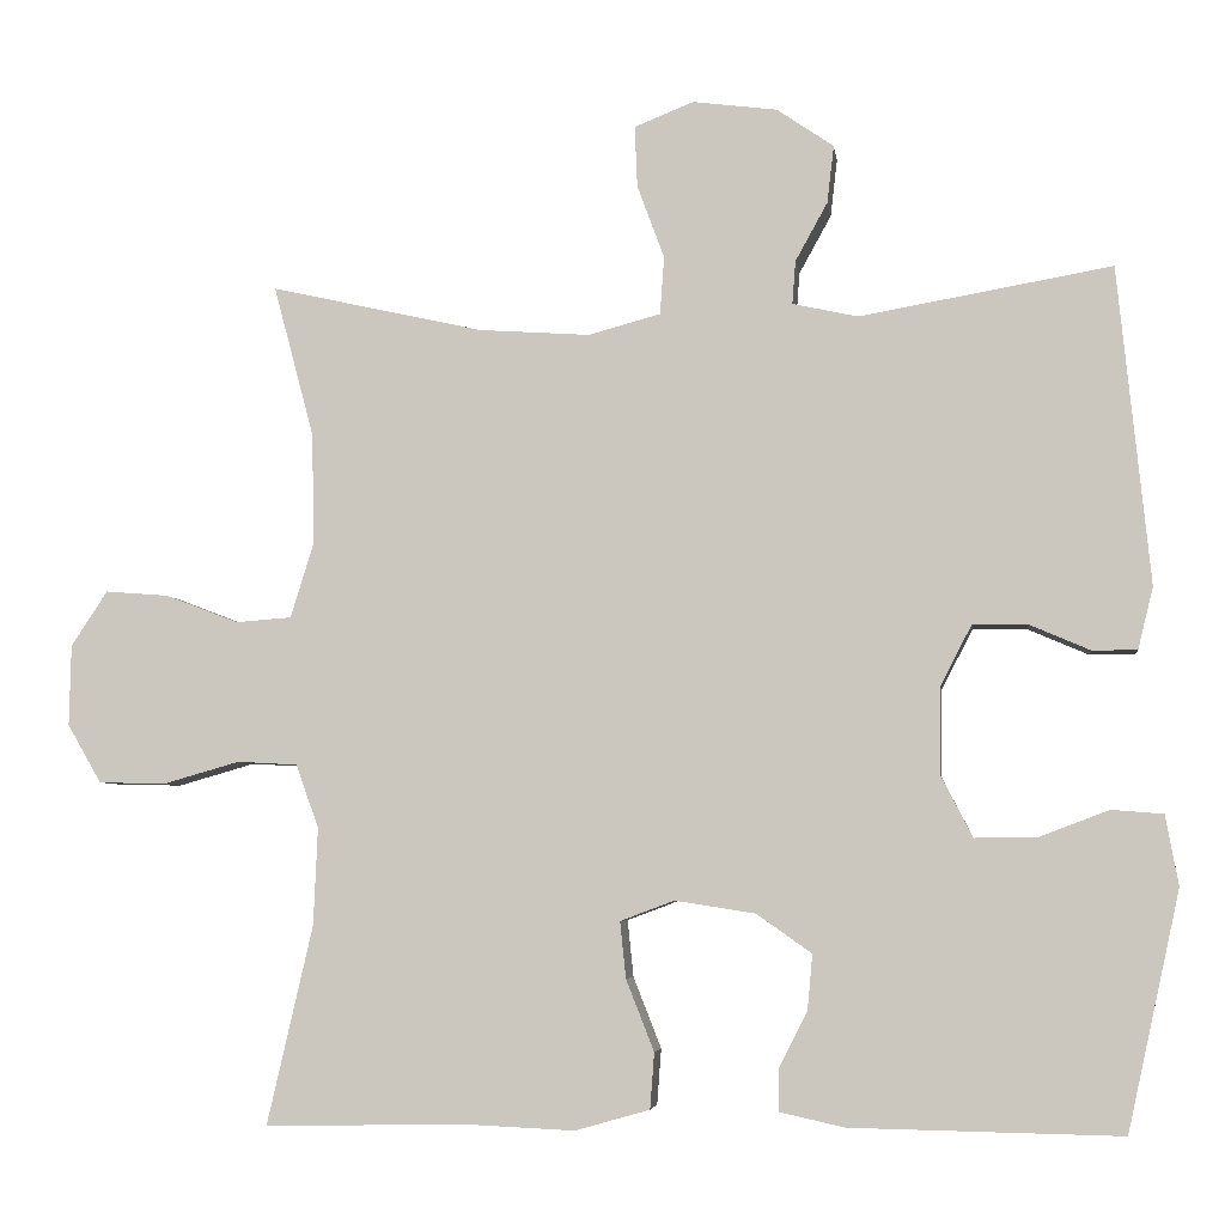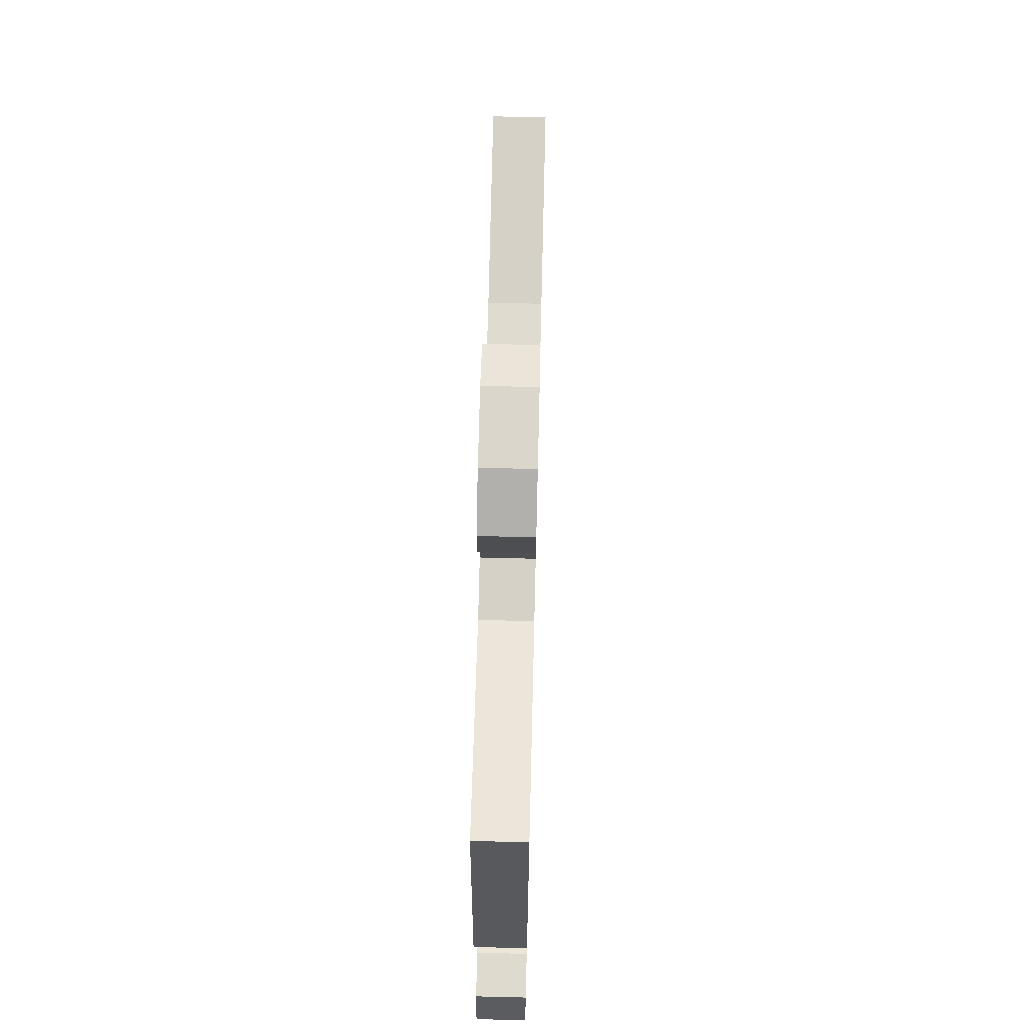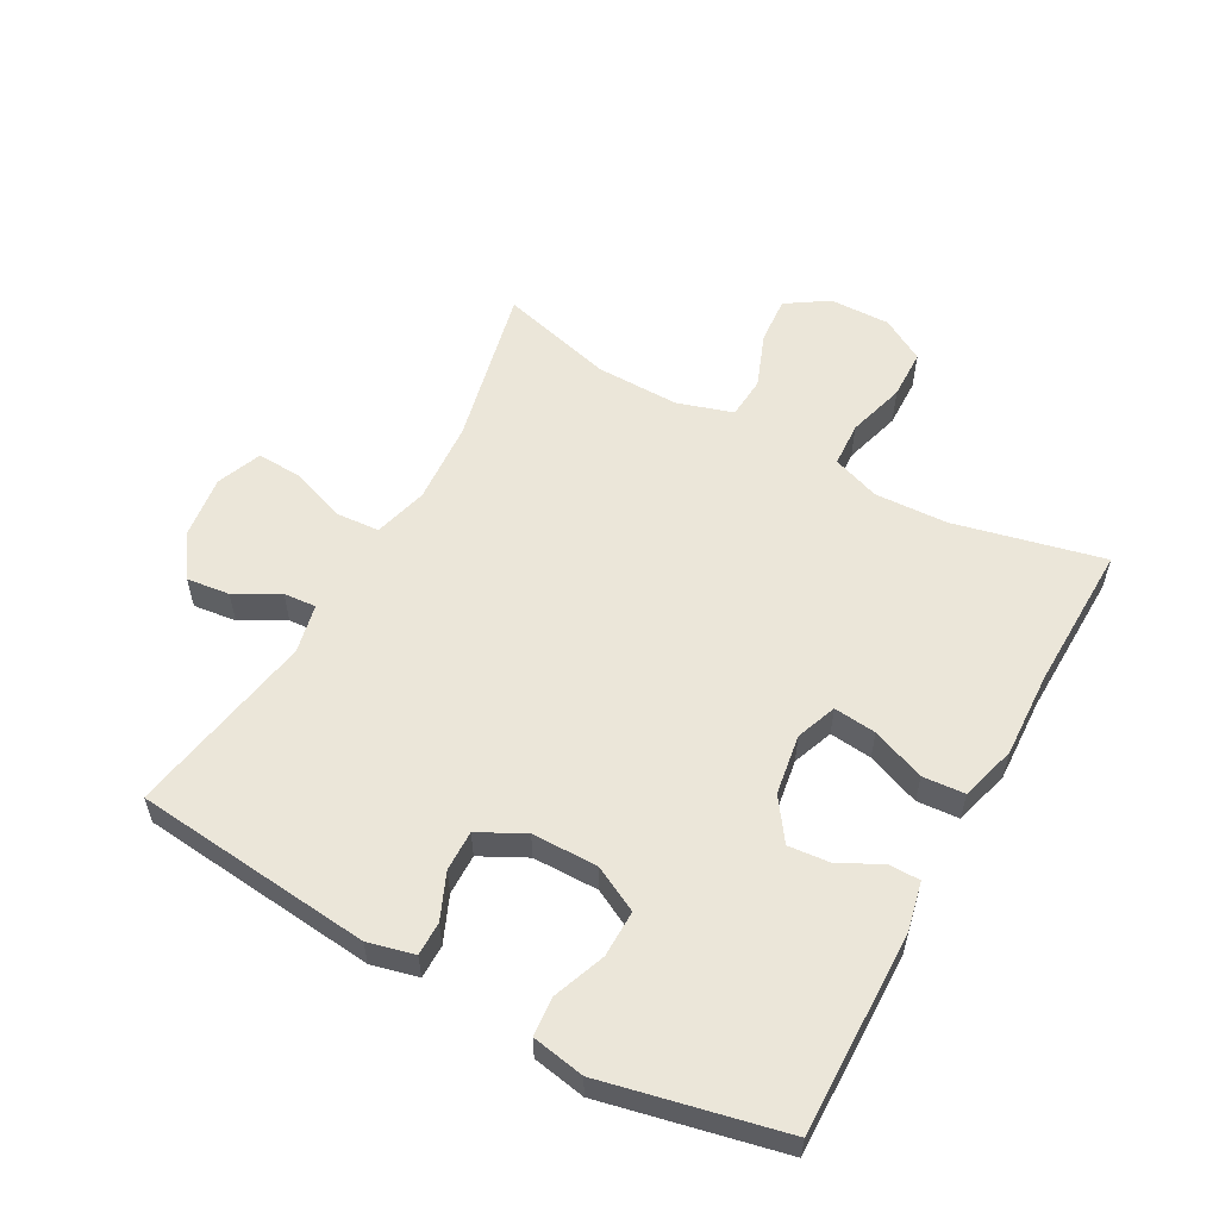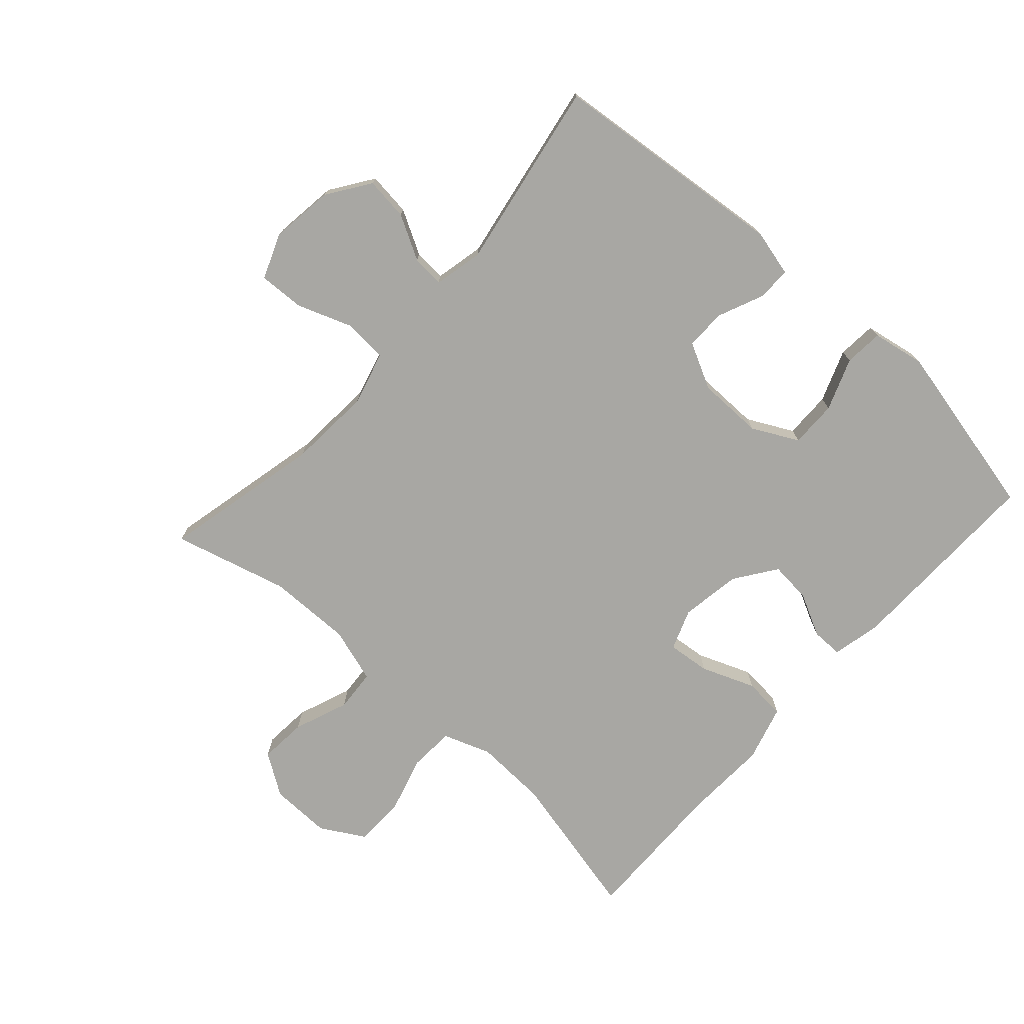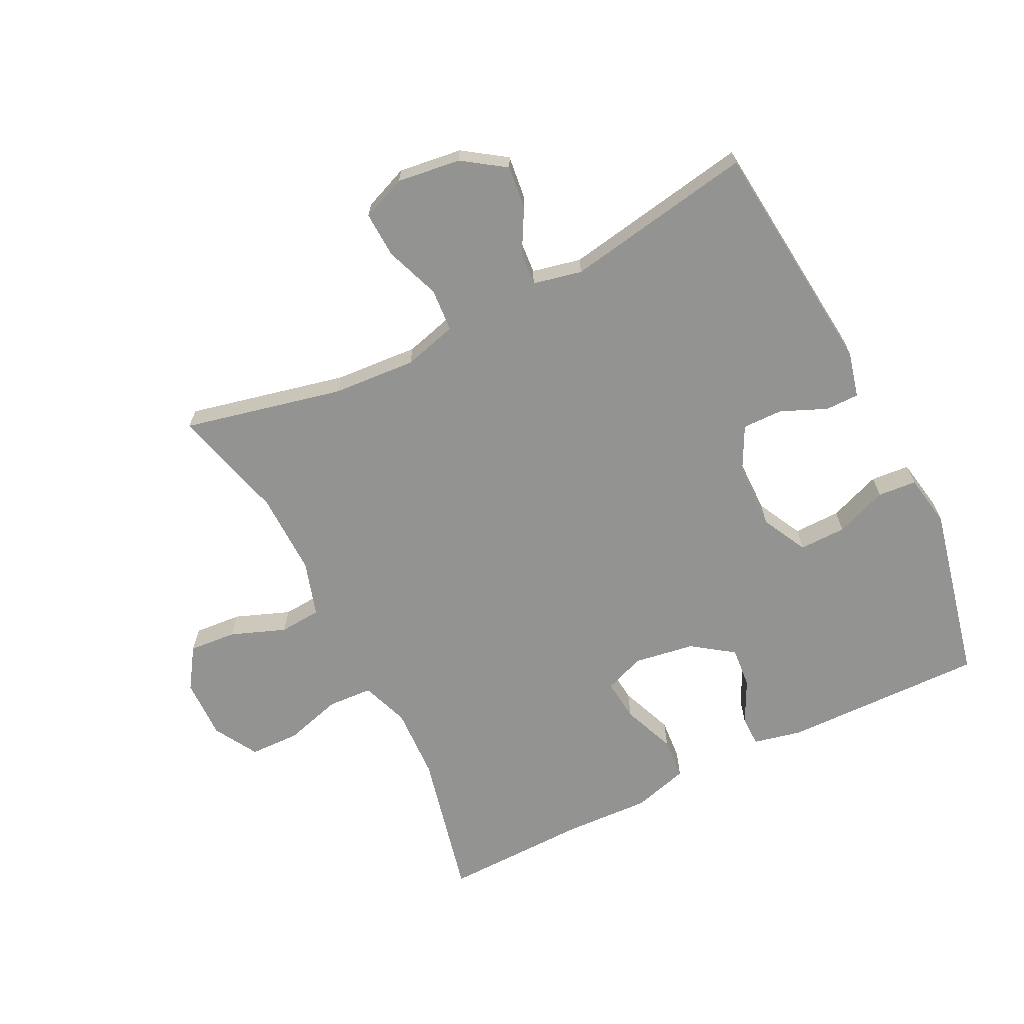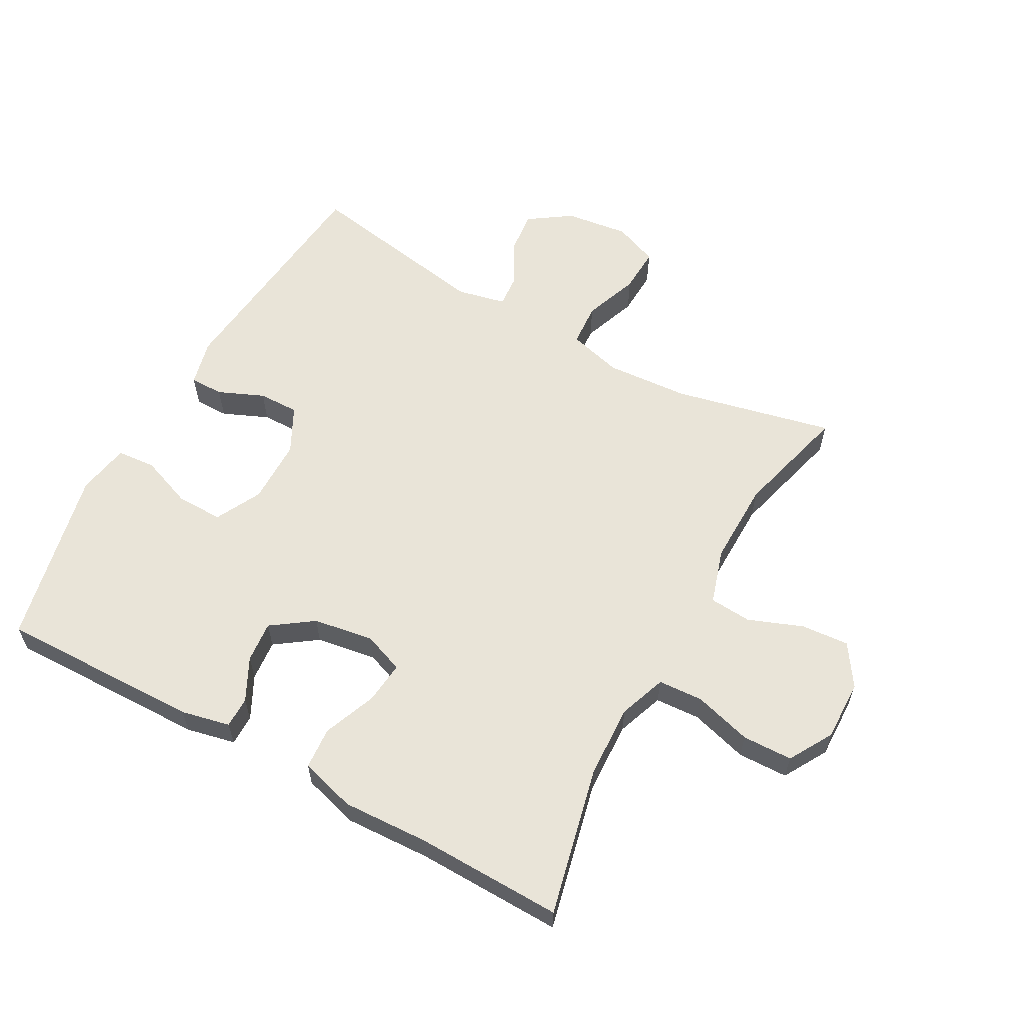
<metadata>
{"format":"obj","ext":"obj","renderer":"f3d","projection":"perspective","resolution":1024,"background":"white","views":[{"elev":-5.1,"azim":7.6,"up":"+Z"},{"elev":66.6,"azim":91.4,"up":"+Z"},{"elev":56.6,"azim":118.9,"up":"+Y"},{"elev":-74.5,"azim":48.0,"up":"+Y"},{"elev":-66.7,"azim":26.5,"up":"+Y"},{"elev":59.9,"azim":-151.1,"up":"+Y"}]}
</metadata>
<code>
v 0.5 0.07 0.5
v 0.538 0.07 0.125
v 0.52 0.07 0.052
v 0.467 0.07 0.052
v 0.395 0.07 0.083
v 0.331 0.07 0.084
v 0.294 0.07 0.012
v 0.293 0.07 -0.091
v 0.33 0.07 -0.163
v 0.404 0.07 -0.162
v 0.486 0.07 -0.131
v 0.547 0.07 -0.136
v 0.562 0.07 -0.219
v 0.5 0.07 -0.5
v 0.181 0.07 -0.494
v 0.104 0.07 -0.477
v 0.104 0.07 -0.428
v 0.138 0.07 -0.361
v 0.144 0.07 -0.296
v 0.079 0.07 -0.25
v -0.016 0.07 -0.235
v -0.08 0.07 -0.259
v -0.073 0.07 -0.326
v -0.04 0.07 -0.41
v -0.045 0.07 -0.476
v -0.133 0.07 -0.501
v -0.268 0.07 -0.495
v -0.5 0.07 -0.5
v -0.446 0.07 -0.265
v -0.441 0.07 -0.15
v -0.468 0.07 -0.075
v -0.539 0.07 -0.071
v -0.63 0.07 -0.097
v -0.709 0.07 -0.095
v -0.749 0.07 -0.026
v -0.747 0.07 0.07
v -0.704 0.07 0.135
v -0.629 0.07 0.129
v -0.543 0.07 0.096
v -0.477 0.07 0.101
v -0.45 0.07 0.188
v -0.452 0.07 0.32
v -0.5 0.07 0.5
v -0.248 0.07 0.443
v -0.117 0.07 0.434
v -0.032 0.07 0.457
v -0.027 0.07 0.525
v -0.059 0.07 0.612
v -0.062 0.07 0.684
v 0.008 0.07 0.712
v 0.108 0.07 0.699
v 0.175 0.07 0.653
v 0.167 0.07 0.585
v 0.129 0.07 0.516
v 0.125 0.07 0.465
v 0.202 0.07 0.448
v 0.5 0 0.5
v 0.538 0 0.125
v 0.52 0 0.052
v 0.467 0 0.052
v 0.395 0 0.083
v 0.331 0 0.084
v 0.294 0 0.012
v 0.293 0 -0.091
v 0.33 0 -0.163
v 0.404 0 -0.162
v 0.486 0 -0.131
v 0.547 0 -0.136
v 0.562 0 -0.219
v 0.5 0 -0.5
v 0.181 0 -0.494
v 0.104 0 -0.477
v 0.104 0 -0.428
v 0.138 0 -0.361
v 0.144 0 -0.296
v 0.079 0 -0.25
v -0.016 0 -0.235
v -0.08 0 -0.259
v -0.073 0 -0.326
v -0.04 0 -0.41
v -0.045 0 -0.476
v -0.133 0 -0.501
v -0.268 0 -0.495
v -0.5 0 -0.5
v -0.446 0 -0.265
v -0.441 0 -0.15
v -0.468 0 -0.075
v -0.539 0 -0.071
v -0.63 0 -0.097
v -0.709 0 -0.095
v -0.749 0 -0.026
v -0.747 0 0.07
v -0.704 0 0.135
v -0.629 0 0.129
v -0.543 0 0.096
v -0.477 0 0.101
v -0.45 0 0.188
v -0.452 0 0.32
v -0.5 0 0.5
v -0.248 0 0.443
v -0.117 0 0.434
v -0.032 0 0.457
v -0.027 0 0.525
v -0.059 0 0.612
v -0.062 0 0.684
v 0.008 0 0.712
v 0.108 0 0.699
v 0.175 0 0.653
v 0.167 0 0.585
v 0.129 0 0.516
v 0.125 0 0.465
v 0.202 0 0.448
f 51 52 53 54
f 51 54 55
f 50 51 55
f 47 48 49 50
f 46 47 50 55
f 45 46 55 56
f 42 43 44
f 41 42 44 45
f 40 41 45 56
f 36 37 38 39
f 36 39 40
f 35 36 40
f 32 33 34 35
f 31 32 35 40
f 30 31 40 56
f 27 28 29
f 23 24 25 26
f 22 23 26 27
f 15 16 17 18
f 15 18 19
f 14 15 19
f 13 14 19 20
f 10 11 12 13
f 9 10 13 20
f 2 3 4 5
f 2 5 6
f 1 2 6
f 56 1 6 7
f 22 27 29 30
f 21 22 30 56
f 8 9 20 21
f 7 8 21 56
f 110 109 108 107
f 111 110 107
f 111 107 106
f 106 105 104 103
f 111 106 103 102
f 112 111 102 101
f 100 99 98
f 101 100 98 97
f 112 101 97 96
f 95 94 93 92
f 96 95 92
f 96 92 91
f 91 90 89 88
f 96 91 88 87
f 112 96 87 86
f 85 84 83
f 82 81 80 79
f 83 82 79 78
f 74 73 72 71
f 75 74 71
f 75 71 70
f 76 75 70 69
f 69 68 67 66
f 76 69 66 65
f 61 60 59 58
f 62 61 58
f 62 58 57
f 63 62 57 112
f 86 85 83 78
f 112 86 78 77
f 77 76 65 64
f 112 77 64 63
f 1 57 58 2
f 2 58 59 3
f 3 59 60 4
f 4 60 61 5
f 5 61 62 6
f 6 62 63 7
f 7 63 64 8
f 8 64 65 9
f 9 65 66 10
f 10 66 67 11
f 11 67 68 12
f 12 68 69 13
f 13 69 70 14
f 14 70 71 15
f 15 71 72 16
f 16 72 73 17
f 17 73 74 18
f 18 74 75 19
f 19 75 76 20
f 20 76 77 21
f 21 77 78 22
f 22 78 79 23
f 23 79 80 24
f 24 80 81 25
f 25 81 82 26
f 26 82 83 27
f 27 83 84 28
f 28 84 85 29
f 29 85 86 30
f 30 86 87 31
f 31 87 88 32
f 32 88 89 33
f 33 89 90 34
f 34 90 91 35
f 35 91 92 36
f 36 92 93 37
f 37 93 94 38
f 38 94 95 39
f 39 95 96 40
f 40 96 97 41
f 41 97 98 42
f 42 98 99 43
f 43 99 100 44
f 44 100 101 45
f 45 101 102 46
f 46 102 103 47
f 47 103 104 48
f 48 104 105 49
f 49 105 106 50
f 50 106 107 51
f 51 107 108 52
f 52 108 109 53
f 53 109 110 54
f 54 110 111 55
f 55 111 112 56
f 56 112 57 1

</code>
